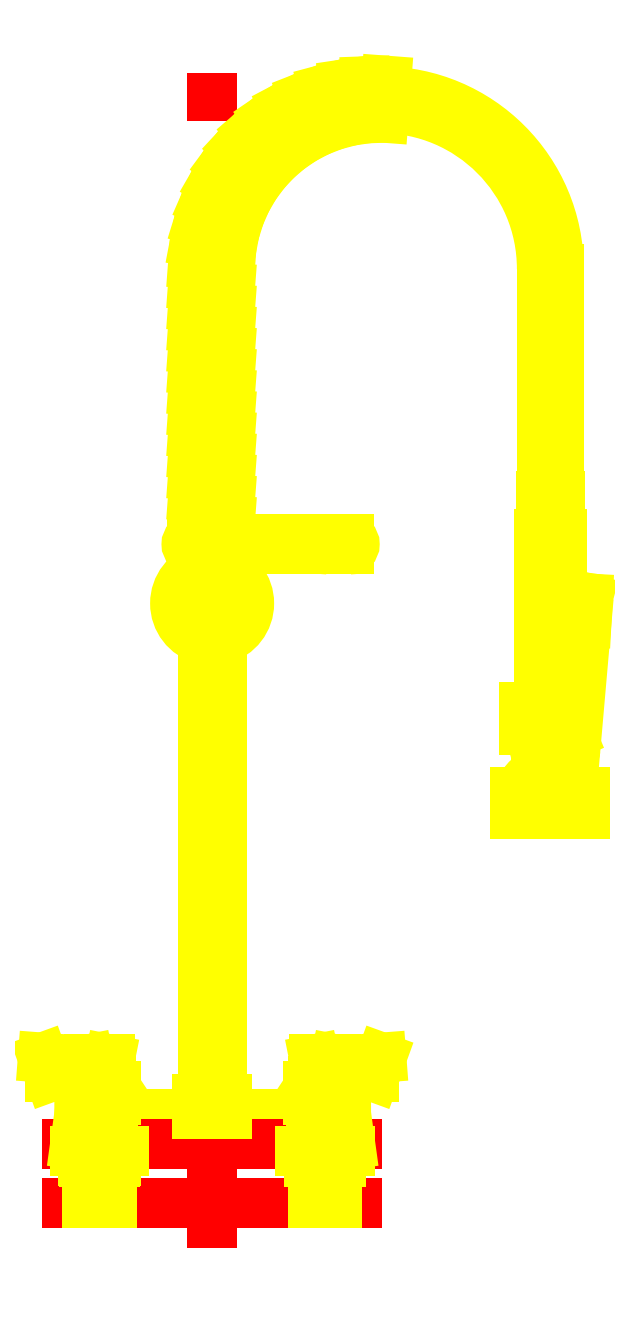
<metadata>
{"format":"dxf","ext":"dxf","renderer":"ezdxf+matplotlib","layout":"modelspace","background":"white","min_lineweight":24,"dpi":150}
</metadata>
<code>
0
SECTION
2
ENTITIES
0
LINE
8
250
10
-11.39
20
18.39
30
0
11
-10.08
21
18.29
31
0
0
LINE
8
250
10
0.9886
20
15.4
30
0
11
0.9886
21
23.46
31
0
0
LINE
8
250
10
1.589
20
15.4
30
0
11
1.589
21
23.46
31
0
0
LINE
8
255
10
-10.71
20
-11.29
30
0
11
-10.71
21
30.41
31
0
0
LINE
8
250
10
-11.01
20
17.56
30
0
11
-11.01
21
23.46
31
0
0
LINE
8
250
10
-10.41
20
17.56
30
0
11
-10.41
21
23.46
31
0
0
LINE
8
250
10
-6.093
20
-5.522
30
0
11
-6.093
21
-6.022
31
0
0
LINE
8
250
10
-7.319
20
-5.522
30
0
11
-7.319
21
-6.022
31
0
0
LINE
8
255
10
-10.71
20
-4.144
30
0
11
-10.71
21
-10.44
31
0
0
LINE
8
255
10
-6.709
20
-4.144
30
0
11
-6.709
21
-10.44
31
0
0
LINE
8
250
10
-14.1
20
-5.522
30
0
11
-14.1
21
-6.022
31
0
0
LINE
8
250
10
-15.33
20
-5.522
30
0
11
-15.33
21
-6.022
31
0
0
LINE
8
255
10
-14.72
20
-4.144
30
0
11
-14.72
21
-10.44
31
0
0
LINE
8
250
10
-11.05
20
11.34
30
0
11
-11.05
21
-5.995
31
0
0
LINE
8
250
10
-10.37
20
11.34
30
0
11
-10.37
21
-5.995
31
0
0
LINE
8
250
10
-15.42
20
-6.522
30
0
11
-5.96
21
-6.522
31
0
0
LINE
8
250
10
-5.81
20
-7.602
30
0
11
-15.57
21
-7.602
31
0
0
LINE
8
255
10
-16.74
20
-9.686
30
0
11
-4.685
21
-9.686
31
0
0
LINE
8
255
10
-16.74
20
-7.602
30
0
11
-4.685
21
-7.602
31
0
0
LINE
8
250
10
-14.3
20
-9.196
30
0
11
-14.3
21
-8.209
31
0
0
LINE
8
250
10
-15.12
20
-9.196
30
0
11
-15.12
21
-8.209
31
0
0
LINE
8
250
10
-14.28
20
-9.696
30
0
11
-14.28
21
-9.196
31
0
0
LINE
8
250
10
-15.14
20
-9.196
30
0
11
-15.14
21
-9.696
31
0
0
LINE
8
250
10
-14.28
20
-9.196
30
0
11
-15.14
21
-9.196
31
0
0
LINE
8
250
10
-15.14
20
-9.696
30
0
11
-14.28
21
-9.696
31
0
0
LINE
8
250
10
-15.57
20
-7.602
30
0
11
-15.42
21
-6.522
31
0
0
LINE
8
250
10
-14.3
20
-7.959
30
0
11
-14.3
21
-7.602
31
0
0
LINE
8
250
10
-14.14
20
-7.964
30
0
11
-14.14
21
-8.204
31
0
0
ARC
8
250
10
-14.14
20
-7.964
30
0
40
0.005
50
0
51
90
0
ARC
8
250
10
-14.14
20
-8.204
30
0
40
0.005
50
270
51
0
0
LINE
8
250
10
-15.12
20
-7.959
30
0
11
-15.12
21
-7.602
31
0
0
ARC
8
250
10
-15.27
20
-7.964
30
0
40
0.005
50
90
51
180
0
LINE
8
250
10
-15.28
20
-8.204
30
0
11
-15.28
21
-7.964
31
0
0
ARC
8
250
10
-15.27
20
-8.204
30
0
40
0.005
50
180
51
270
0
LINE
8
250
10
-15.27
20
-7.959
30
0
11
-14.14
21
-7.959
31
0
0
LINE
8
250
10
-14.14
20
-8.209
30
0
11
-15.27
21
-8.209
31
0
0
LINE
8
250
10
-14.37
20
-8.209
30
0
11
-15.05
21
-8.209
31
0
0
LINE
8
250
10
-14.37
20
-8.209
30
0
11
-15.05
21
-8.209
31
0
0
LINE
8
250
10
-13.83
20
-7.841
30
0
11
-15.58
21
-7.841
31
0
0
LINE
8
250
10
-15.12
20
-7.959
30
0
11
-14.3
21
-7.959
31
0
0
LINE
8
250
10
-15.12
20
-7.959
30
0
11
-14.3
21
-7.959
31
0
0
LINE
8
250
10
-14.22
20
-6.022
30
0
11
-14.22
21
-6.522
31
0
0
LINE
8
250
10
-15.22
20
-6.022
30
0
11
-15.22
21
-6.522
31
0
0
LINE
8
250
10
-15.33
20
-6.022
30
0
11
-14.1
21
-6.022
31
0
0
LINE
8
250
10
-11.24
20
-5.995
30
0
11
-10.18
21
-5.995
31
0
0
LINE
8
250
10
-11.24
20
-6.522
30
0
11
-11.24
21
-5.995
31
0
0
LINE
8
250
10
-10.18
20
-5.995
30
0
11
-10.18
21
-6.522
31
0
0
LINE
8
250
10
-6.297
20
-9.196
30
0
11
-6.297
21
-8.209
31
0
0
LINE
8
250
10
-7.122
20
-9.196
30
0
11
-7.122
21
-8.209
31
0
0
LINE
8
250
10
-6.281
20
-9.196
30
0
11
-6.281
21
-9.696
31
0
0
LINE
8
250
10
-7.146
20
-9.696
30
0
11
-7.146
21
-9.196
31
0
0
LINE
8
250
10
-6.281
20
-9.696
30
0
11
-7.146
21
-9.696
31
0
0
LINE
8
250
10
-7.146
20
-9.196
30
0
11
-6.281
21
-9.196
31
0
0
LINE
8
250
10
-5.81
20
-7.602
30
0
11
-5.96
21
-6.522
31
0
0
LINE
8
250
10
-6.297
20
-7.959
30
0
11
-6.297
21
-7.602
31
0
0
ARC
8
250
10
-6.145
20
-7.964
30
0
40
0.005
50
360
51
90
0
LINE
8
250
10
-6.14
20
-8.204
30
0
11
-6.14
21
-7.964
31
0
0
ARC
8
250
10
-6.145
20
-8.204
30
0
40
0.005
50
270
51
8.142e-11
0
LINE
8
250
10
-7.122
20
-7.959
30
0
11
-7.122
21
-7.602
31
0
0
LINE
8
250
10
-7.28
20
-7.964
30
0
11
-7.28
21
-8.204
31
0
0
ARC
8
250
10
-7.275
20
-7.964
30
0
40
0.005
50
90
51
180
0
ARC
8
250
10
-7.275
20
-8.204
30
0
40
0.005
50
180
51
270
0
LINE
8
250
10
-7.585
20
-7.841
30
0
11
-5.835
21
-7.841
31
0
0
LINE
8
250
10
-6.145
20
-7.959
30
0
11
-7.275
21
-7.959
31
0
0
LINE
8
250
10
-7.275
20
-8.209
30
0
11
-6.145
21
-8.209
31
0
0
LINE
8
250
10
-7.048
20
-8.209
30
0
11
-6.371
21
-8.209
31
0
0
LINE
8
250
10
-7.048
20
-8.209
30
0
11
-6.371
21
-8.209
31
0
0
LINE
8
250
10
-6.297
20
-7.959
30
0
11
-7.122
21
-7.959
31
0
0
LINE
8
250
10
-6.297
20
-7.959
30
0
11
-7.122
21
-7.959
31
0
0
LINE
8
250
10
-6.206
20
-6.022
30
0
11
-6.206
21
-6.522
31
0
0
LINE
8
250
10
-7.206
20
-6.022
30
0
11
-7.206
21
-6.522
31
0
0
LINE
8
250
10
-6.093
20
-6.022
30
0
11
-7.319
21
-6.022
31
0
0
ARC
8
250
10
1.782
20
6.445
30
0
40
0.3953
50
90
51
355
0
CIRCLE
8
250
10
1.782
20
6.445
30
0
40
0.1768
0
ARC
8
250
10
-0.8513
20
5.966
30
0
40
1.646
50
355.1
51
43.28
0
LINE
8
250
10
-14.97
20
-5.209
30
0
11
-16.47
21
-5.209
31
0
0
LINE
8
250
10
-15.09
20
-4.647
30
0
11
-16.72
21
-4.522
31
0
0
LINE
8
250
10
-16.72
20
-4.522
30
0
11
-16.47
21
-5.209
31
0
0
LINE
8
250
10
-14.53
20
-5.334
30
0
11
-14.53
21
-5.209
31
0
0
LINE
8
250
10
-14.17
20
-5.522
30
0
11
-14.29
21
-5.334
31
0
0
LINE
8
250
10
-14.47
20
-5.209
30
0
11
-14.34
21
-4.584
31
0
0
LINE
8
250
10
-15.09
20
-4.584
30
0
11
-14.97
21
-5.209
31
0
0
LINE
8
250
10
-15.27
20
-5.522
30
0
11
-15.14
21
-5.334
31
0
0
LINE
8
250
10
-14.9
20
-5.334
30
0
11
-14.9
21
-5.209
31
0
0
LINE
8
250
10
-14.34
20
-4.584
30
0
11
-15.09
21
-4.584
31
0
0
LINE
8
250
10
-15.33
20
-5.522
30
0
11
-14.1
21
-5.522
31
0
0
LINE
8
250
10
-15.14
20
-5.334
30
0
11
-14.29
21
-5.334
31
0
0
LINE
8
250
10
-14.97
20
-5.209
30
0
11
-14.47
21
-5.209
31
0
0
LINE
8
250
10
-6.456
20
-5.209
30
0
11
-4.956
21
-5.209
31
0
0
LINE
8
250
10
-6.331
20
-4.647
30
0
11
-4.706
21
-4.522
31
0
0
LINE
8
250
10
-6.331
20
-4.584
30
0
11
-6.456
21
-5.209
31
0
0
LINE
8
250
10
-6.518
20
-5.334
30
0
11
-6.518
21
-5.209
31
0
0
LINE
8
250
10
-6.155
20
-5.522
30
0
11
-6.28
21
-5.334
31
0
0
LINE
8
250
10
-6.956
20
-5.209
30
0
11
-7.081
21
-4.584
31
0
0
LINE
8
250
10
-7.256
20
-5.522
30
0
11
-7.132
21
-5.334
31
0
0
LINE
8
250
10
-6.893
20
-5.334
30
0
11
-6.893
21
-5.209
31
0
0
LINE
8
250
10
-6.456
20
-5.209
30
0
11
-6.956
21
-5.209
31
0
0
LINE
8
250
10
-6.28
20
-5.334
30
0
11
-7.132
21
-5.334
31
0
0
LINE
8
250
10
-6.093
20
-5.522
30
0
11
-7.319
21
-5.522
31
0
0
LINE
8
250
10
-7.081
20
-4.584
30
0
11
-6.331
21
-4.584
31
0
0
LINE
8
250
10
-4.706
20
-4.522
30
0
11
-4.956
21
-5.209
31
0
0
LINE
8
250
10
2.532
20
4.122
30
0
11
2.532
21
4.903
31
0
0
LINE
8
250
10
0.03184
20
4.122
30
0
11
0.03184
21
4.903
31
0
0
LINE
8
250
10
2.532
20
4.122
30
0
11
0.03184
21
4.122
31
0
0
LINE
8
250
10
2.532
20
4.903
30
0
11
0.03184
21
4.903
31
0
0
LINE
8
250
10
0.7886
20
5.825
30
0
11
1.789
21
5.825
31
0
0
LINE
8
250
10
1.789
20
5.569
30
0
11
1.789
21
6.05
31
0
0
LINE
8
250
10
0.7886
20
5.569
30
0
11
0.7886
21
5.825
31
0
0
ARC
8
250
10
1.48
20
4.737
30
0
40
0.8866
50
10.78
51
69.63
0
ARC
8
250
10
1.097
20
4.737
30
0
40
0.8866
50
110.4
51
169.2
0
LINE
8
250
10
-11.05
20
13.51
30
0
11
-11.05
21
11.84
31
0
0
LINE
8
250
10
-10.37
20
13.51
30
0
11
-10.37
21
11.84
31
0
0
ARC
8
250
10
-10.71
20
11.59
30
0
40
1.312
50
284.9
51
75.1
0
LINE
8
250
10
0.8824
20
14.07
30
0
11
0.8824
21
8.181
31
0
0
LINE
8
250
10
1.695
20
14.07
30
0
11
1.695
21
8.181
31
0
0
ARC
8
250
10
-10.71
20
11.59
30
0
40
1.312
50
104.9
51
255.1
0
LINE
8
250
10
-11.34
20
11.34
30
0
11
-10.09
21
11.34
31
0
0
LINE
8
250
10
-10.09
20
11.84
30
0
11
-11.34
21
11.84
31
0
0
LINE
8
250
10
-11.34
20
11.84
30
0
11
-11.34
21
11.34
31
0
0
LINE
8
250
10
-10.09
20
11.84
30
0
11
-10.09
21
11.34
31
0
0
LINE
8
250
10
2.032
20
6.945
30
0
11
2.282
21
10.95
31
0
0
LINE
8
250
10
2.57
20
10.92
30
0
11
2.176
21
6.411
31
0
0
LINE
8
250
10
1.855
20
6.871
30
0
11
1.855
21
7.906
31
0
0
LINE
8
250
10
0.3469
20
7.094
30
0
11
0.3469
21
7.906
31
0
0
LINE
8
250
10
1.855
20
7.723
30
0
11
1.965
21
7.723
31
0
0
LINE
8
250
10
1.855
20
7.093
30
0
11
1.965
21
7.093
31
0
0
LINE
8
250
10
1.782
20
6.841
30
0
11
2.032
21
6.945
31
0
0
LINE
8
250
10
1.965
20
7.723
30
0
11
1.965
21
7.093
31
0
0
LINE
8
250
10
1.855
20
7.906
30
0
11
0.3469
21
7.906
31
0
0
LINE
8
250
10
1.633
20
7.906
30
0
11
1.625
21
8.181
31
0
0
LINE
8
250
10
0.9438
20
7.906
30
0
11
0.9524
21
8.181
31
0
0
LINE
8
250
10
1.695
20
8.181
30
0
11
0.8824
21
8.181
31
0
0
LINE
8
250
10
2.282
20
10.95
30
0
11
2.407
21
11.82
31
0
0
LINE
8
250
10
2.407
20
11.82
30
0
11
2.615
21
11.77
31
0
0
LINE
8
250
10
2.615
20
11.77
30
0
11
2.57
21
10.92
31
0
0
LINE
8
250
10
-10.18
20
13.51
30
0
11
-5.841
21
13.51
31
0
0
LINE
8
250
10
-10.18
20
13.88
30
0
11
-5.841
21
13.88
31
0
0
LINE
8
250
10
-11.24
20
13.88
30
0
11
-11.24
21
16.38
31
0
0
LINE
8
250
10
-10.18
20
13.88
30
0
11
-10.18
21
16.38
31
0
0
LINE
8
250
10
-11.39
20
15.39
30
0
11
-10.08
21
15.29
31
0
0
ARC
8
250
10
-11.43
20
13.69
30
0
40
0.1875
50
90
51
270
0
ARC
8
250
10
-9.999
20
13.69
30
0
40
0.1875
50
270
51
90
0
LINE
8
250
10
-9.955
20
13.51
30
0
11
-11.43
21
13.51
31
0
0
LINE
8
250
10
-10.08
20
14.23
30
0
11
-11.39
21
14.23
31
0
0
LINE
8
250
10
-11.43
20
13.88
30
0
11
-10.18
21
13.88
31
0
0
LINE
8
250
10
-11.39
20
14.64
30
0
11
-10.08
21
14.54
31
0
0
LINE
8
250
10
-11.39
20
16.89
30
0
11
-10.08
21
16.79
31
0
0
LINE
8
250
10
-11.06
20
16.69
30
0
11
-11.06
21
16.91
31
0
0
LINE
8
250
10
-10.36
20
16.69
30
0
11
-10.36
21
16.91
31
0
0
LINE
8
250
10
-10.18
20
16.38
30
0
11
-11.24
21
16.38
31
0
0
LINE
8
250
10
-11.39
20
16.14
30
0
11
-10.08
21
16.04
31
0
0
LINE
8
250
10
-11.14
20
16.69
30
0
11
-10.28
21
16.69
31
0
0
LINE
8
250
10
-11.05
20
16.69
30
0
11
-11.05
21
16.38
31
0
0
LINE
8
250
10
-10.37
20
16.69
30
0
11
-10.37
21
16.38
31
0
0
LINE
8
250
10
-11.39
20
17.64
30
0
11
-10.08
21
17.54
31
0
0
LINE
8
250
10
-11.01
20
17.81
30
0
11
-10.41
21
17.81
31
0
0
LINE
8
250
10
-10.4
20
17.56
30
0
11
-11.03
21
17.56
31
0
0
LINE
8
250
10
-11.06
20
16.91
30
0
11
-10.36
21
16.91
31
0
0
LINE
8
250
10
-11.03
20
16.91
30
0
11
-11.03
21
17.56
31
0
0
LINE
8
250
10
-10.4
20
16.91
30
0
11
-10.4
21
17.56
31
0
0
LINE
8
250
10
1.626
20
15.4
30
0
11
1.626
21
14.07
31
0
0
LINE
8
250
10
0.9511
20
15.4
30
0
11
0.9511
21
14.07
31
0
0
ARC
8
250
10
-5.841
20
13.69
30
0
40
0.1875
50
270
51
90
0
ARC
8
250
10
-6.605
20
13.69
30
0
40
0.1875
50
90
51
270
0
LINE
8
250
10
1.695
20
14.07
30
0
11
0.8824
21
14.07
31
0
0
LINE
8
250
10
0.9511
20
15.4
30
0
11
1.626
21
15.4
31
0
0
LINE
8
250
10
-11.33
20
24.39
30
0
11
-10.03
21
24.14
31
0
0
ARC
8
250
10
-4.711
20
23.46
30
0
40
6.3
50
0
51
180
0
ARC
8
250
10
-4.711
20
23.46
30
0
40
5.7
50
0
51
180
0
LINE
8
250
10
-11.39
20
21.39
30
0
11
-10.08
21
21.29
31
0
0
LINE
8
250
10
-11.39
20
19.89
30
0
11
-10.08
21
19.79
31
0
0
LINE
8
250
10
-11.39
20
19.14
30
0
11
-10.08
21
19.04
31
0
0
LINE
8
250
10
-11.39
20
20.64
30
0
11
-10.08
21
20.54
31
0
0
LINE
8
250
10
-11.39
20
22.89
30
0
11
-10.08
21
22.79
31
0
0
LINE
8
250
10
-11.39
20
22.14
30
0
11
-10.08
21
22.04
31
0
0
LINE
8
250
10
-11.39
20
23.64
30
0
11
-10.08
21
23.54
31
0
0
LINE
8
250
10
-8.11
20
29.21
30
0
11
-7.496
21
28.05
31
0
0
LINE
8
250
10
-9.304
20
28.31
30
0
11
-8.447
21
27.31
31
0
0
LINE
8
250
10
-9.818
20
27.77
30
0
11
-8.855
21
26.87
31
0
0
LINE
8
250
10
-10.95
20
25.84
30
0
11
-9.748
21
25.31
31
0
0
LINE
8
250
10
-11.18
20
25.12
30
0
11
-9.923
21
24.73
31
0
0
LINE
8
250
10
-10.65
20
26.52
30
0
11
-9.509
21
25.86
31
0
0
LINE
8
250
10
-10.27
20
27.17
30
0
11
-9.21
21
26.38
31
0
0
LINE
8
250
10
-8.732
20
28.79
30
0
11
-7.992
21
27.71
31
0
0
LINE
8
250
10
-6.745
20
29.82
30
0
11
-6.406
21
28.55
31
0
0
LINE
8
250
10
-7.445
20
29.56
30
0
11
-6.965
21
28.33
31
0
0
LINE
8
250
10
-6.02
20
30.01
30
0
11
-5.826
21
28.71
31
0
0
LINE
8
250
10
-5.279
20
30.12
30
0
11
-5.231
21
28.8
31
0
0
LINE
8
250
10
-4.53
20
30.14
30
0
11
-4.63
21
28.83
31
0
0
VIEWPORT
8
0
10
6.53
20
4.5
30
0
40
13.06
41
9
68
     1
69
     1
12
6.53
22
4.5
13
0
23
0
14
0.5
24
0.5
15
0.5
25
0.5
16
0
26
0
36
1
17
0
27
0
37
0
42
50
43
0
44
0
45
9
50
0
51
0
72
   100
90
    32800
1

281
     0
71
     0
74
     0
110
0
120
0
130
0
111
0
121
0
131
0
112
0
122
0
132
0
79
     0
146
0
0
ENDSEC
0
EOF

</code>
